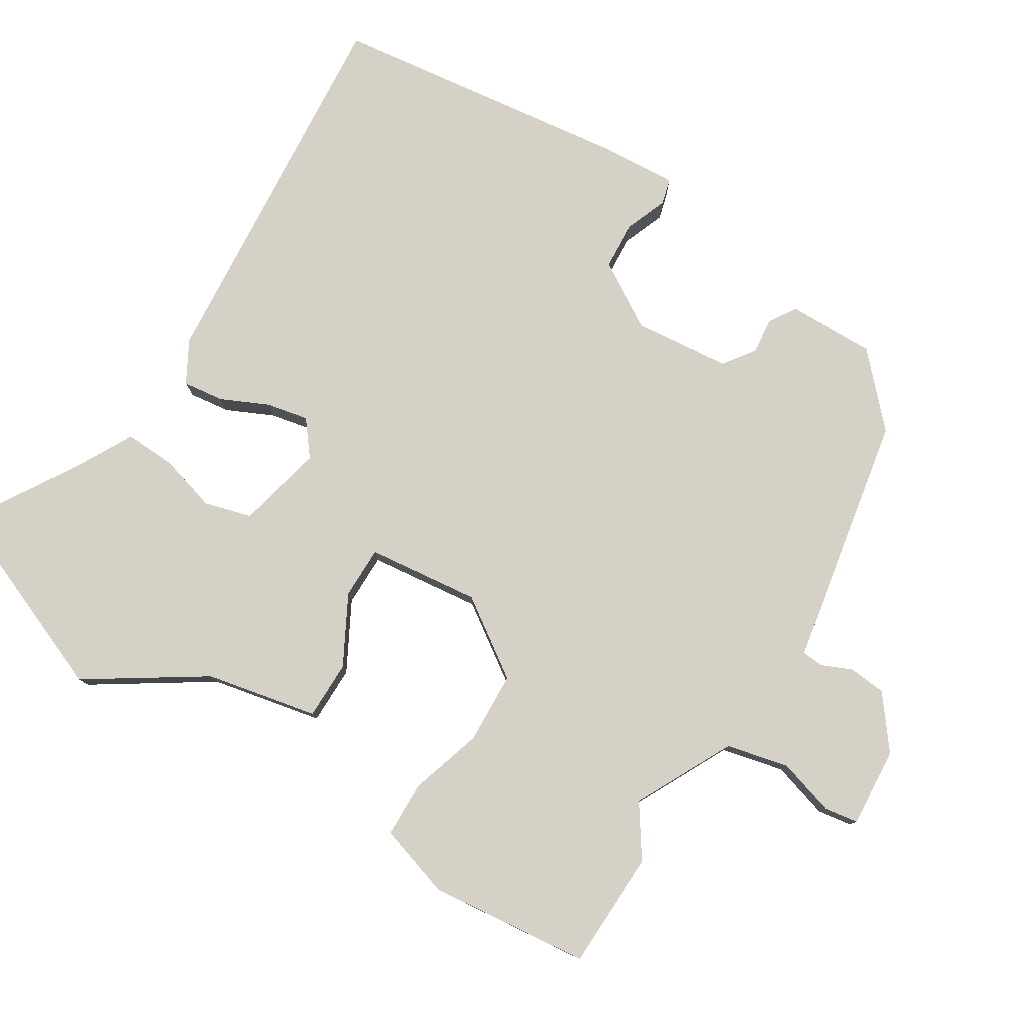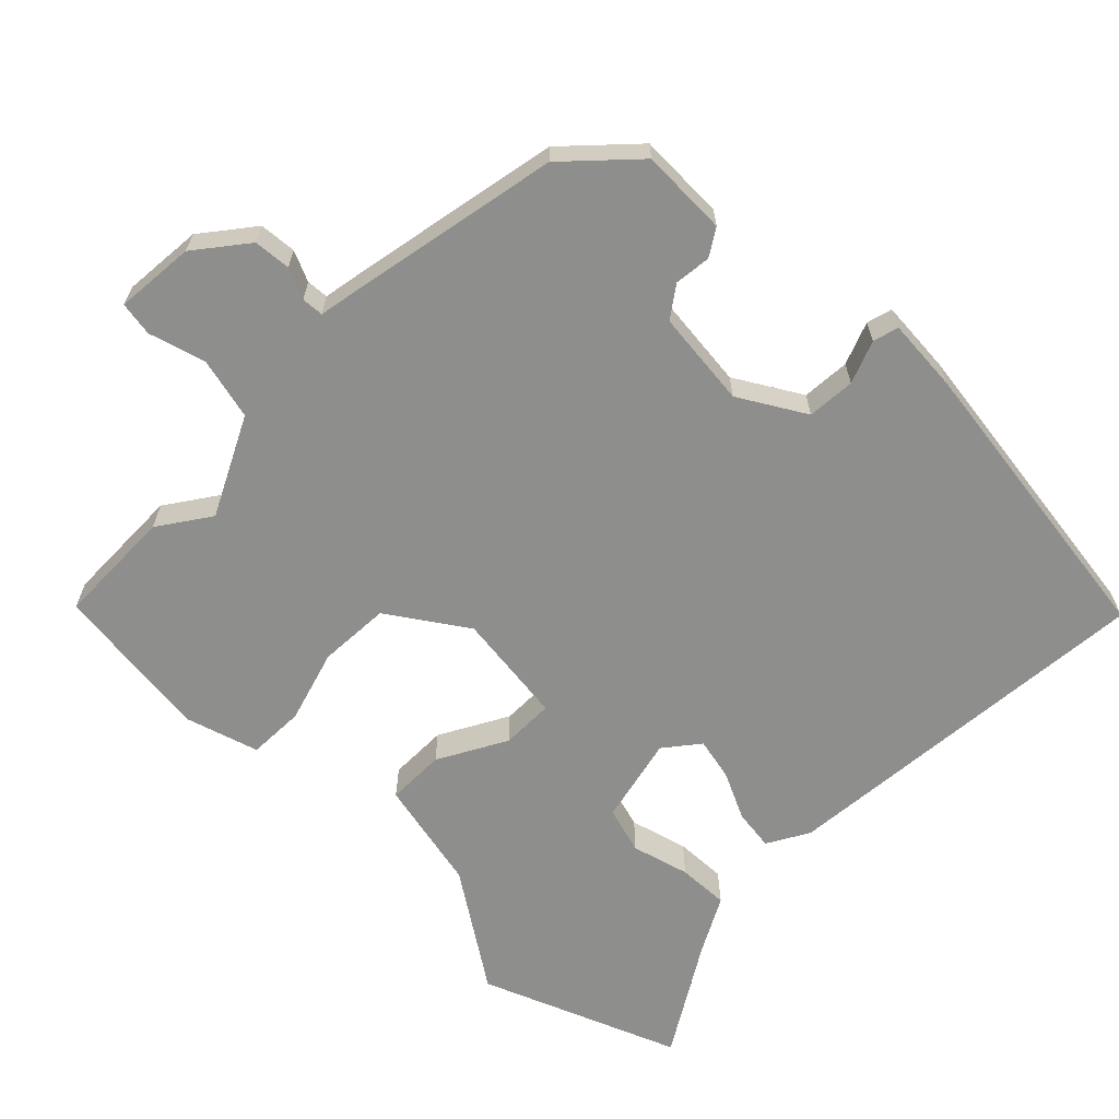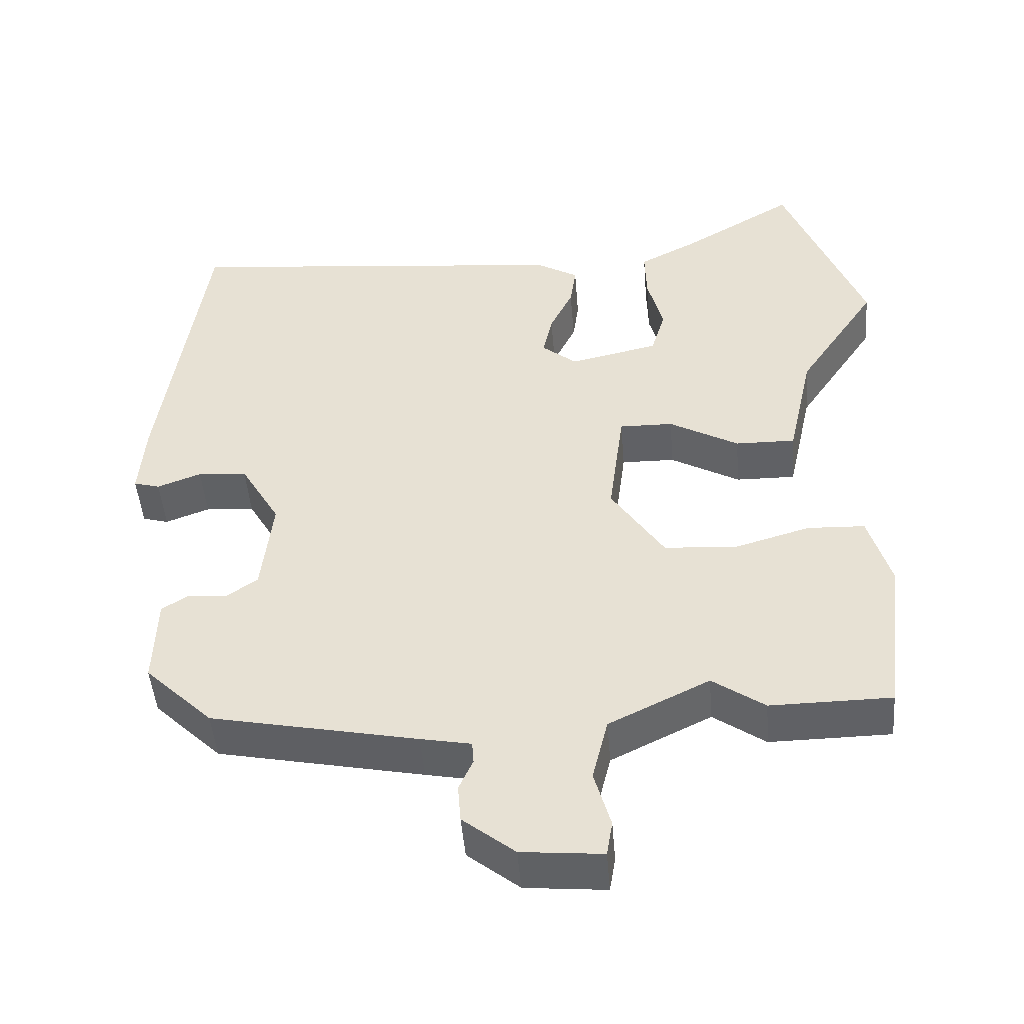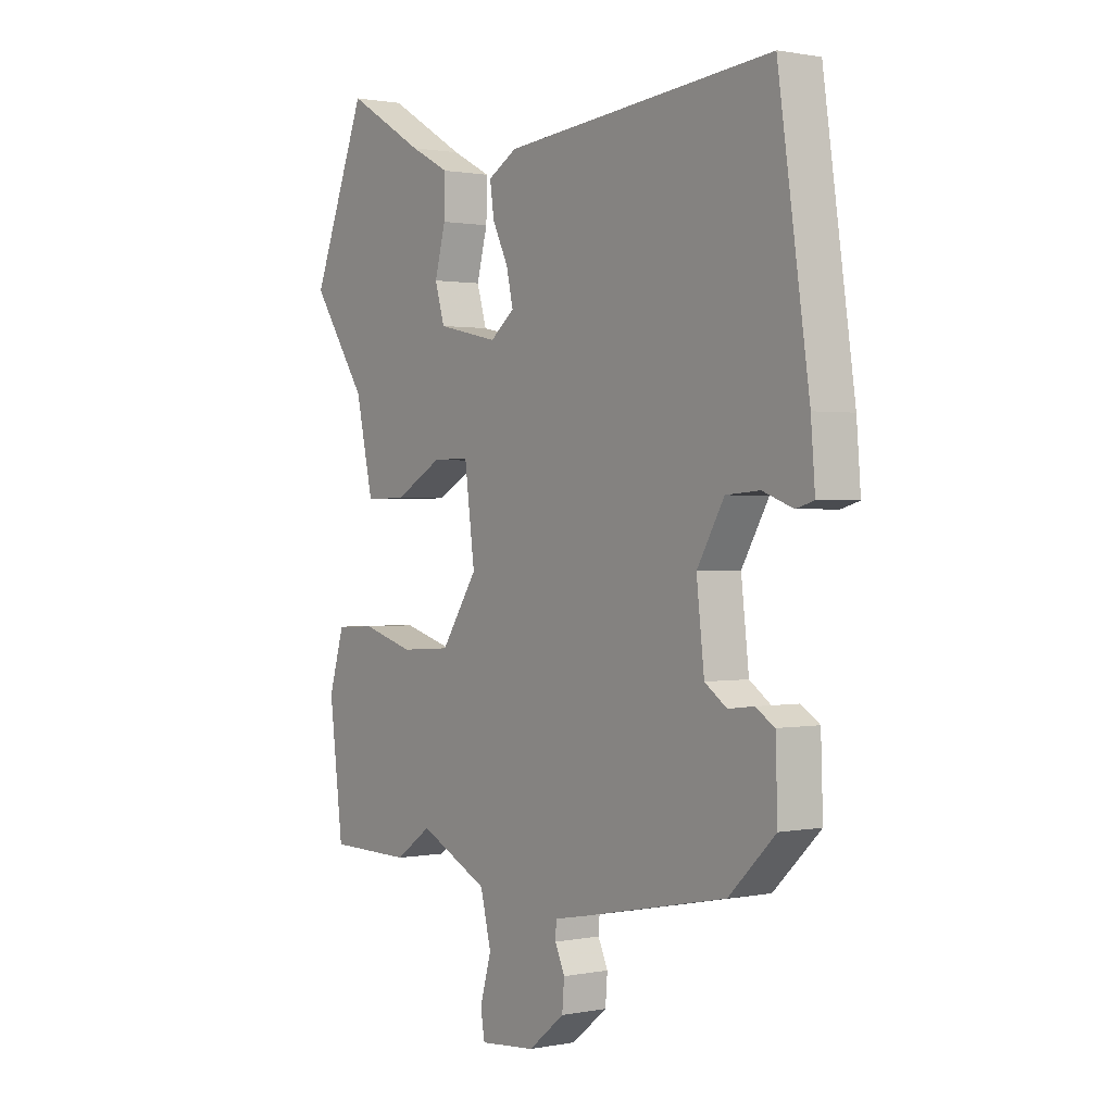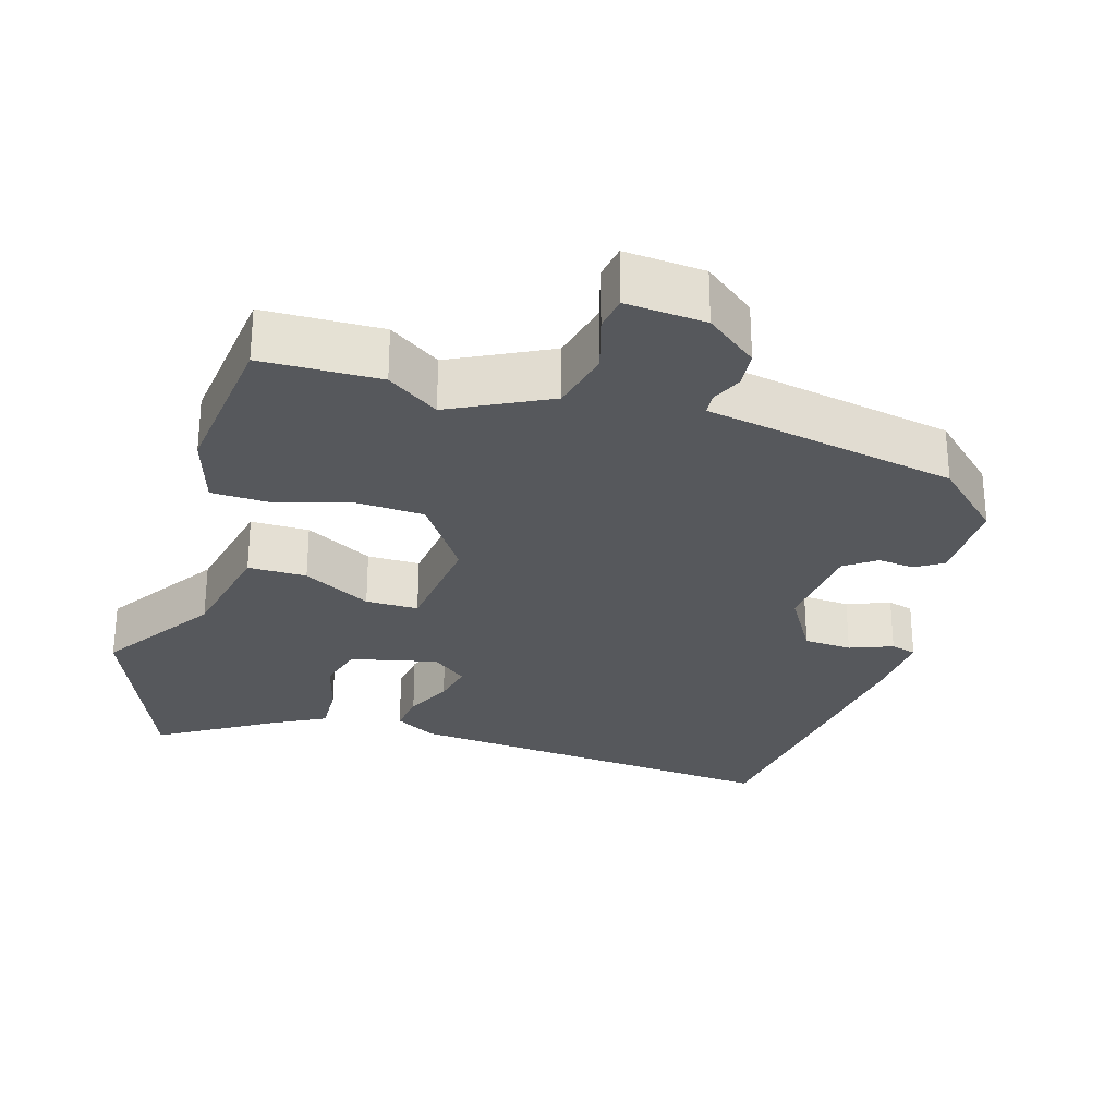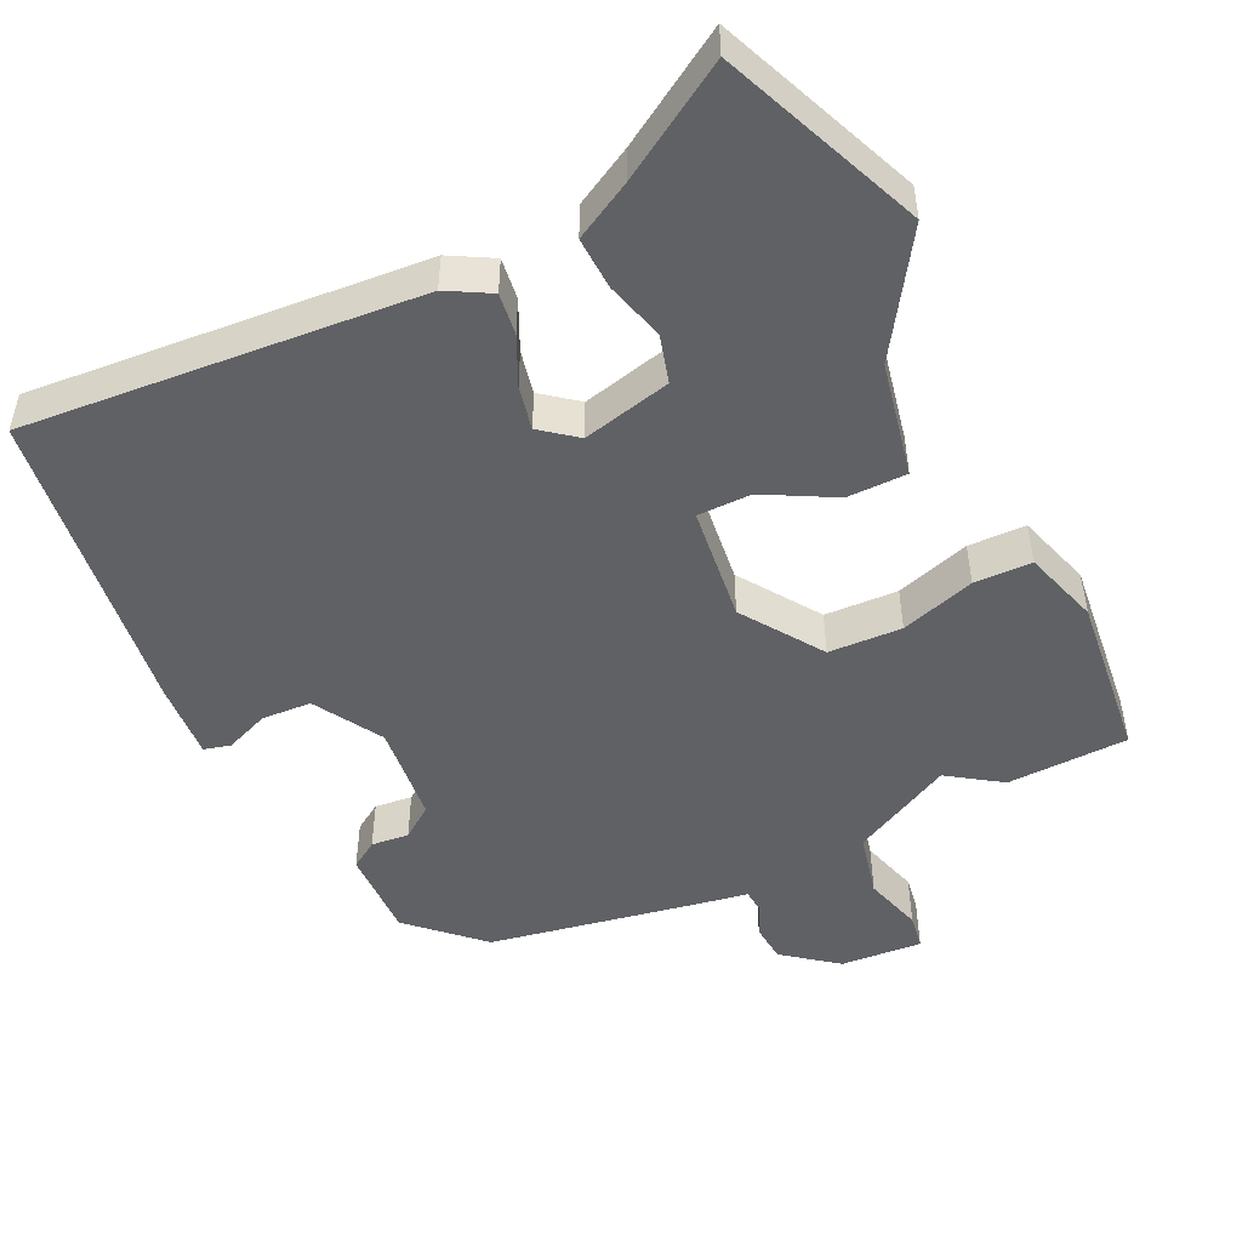
<metadata>
{"format":"obj","ext":"obj","renderer":"f3d","projection":"perspective","resolution":1024,"background":"white","views":[{"elev":79.3,"azim":122.7,"up":"+Y"},{"elev":-64.9,"azim":-134.2,"up":"+Y"},{"elev":-47.3,"azim":4.6,"up":"+Z"},{"elev":0.9,"azim":-125.9,"up":"+Z"},{"elev":-28.1,"azim":163.9,"up":"+Y"},{"elev":-49.5,"azim":26.5,"up":"+Y"}]}
</metadata>
<code>
v -0.456 0.07 0.518
v 0.07 0.07 0.467
v 0.127 0.07 0.434
v 0.119 0.07 0.378
v 0.088 0.07 0.314
v 0.075 0.07 0.256
v 0.122 0.07 0.218
v 0.241 0.07 0.244
v 0.26 0.07 0.308
v 0.239 0.07 0.387
v 0.237 0.07 0.457
v 0.314 0.07 0.497
v 0.466 0.07 0.587
v 0.572 0.07 0.317
v 0.466 0.07 0.16
v 0.432 0.07 0.007
v 0.352 0.07 0.008
v 0.259 0.07 0.06
v 0.187 0.07 0.061
v 0.167 0.07 -0.093
v 0.238 0.07 -0.2
v 0.336 0.07 -0.206
v 0.436 0.07 -0.177
v 0.513 0.07 -0.18
v 0.543 0.07 -0.281
v 0.516 0.07 -0.5
v 0.354 0.07 -0.502
v 0.284 0.07 -0.453
v 0.149 0.07 -0.519
v 0.128 0.07 -0.604
v 0.15 0.07 -0.682
v 0.142 0.07 -0.729
v 0.033 0.07 -0.719
v -0.037 0.07 -0.663
v -0.041 0.07 -0.612
v -0.022 0.07 -0.57
v -0.024 0.07 -0.54
v -0.092 0.07 -0.527
v -0.369 0.07 -0.471
v -0.46 0.07 -0.383
v -0.456 0.07 -0.263
v -0.419 0.07 -0.24
v -0.369 0.07 -0.246
v -0.326 0.07 -0.216
v -0.311 0.07 -0.084
v -0.364 0.07 0.007
v -0.43 0.07 0.012
v -0.489 0.07 -0.01
v -0.524 0.07 0
v -0.516 0.07 0.101
v -0.456 0 0.518
v 0.07 0 0.467
v 0.127 0 0.434
v 0.119 0 0.378
v 0.088 0 0.314
v 0.075 0 0.256
v 0.122 0 0.218
v 0.241 0 0.244
v 0.26 0 0.308
v 0.239 0 0.387
v 0.237 0 0.457
v 0.314 0 0.497
v 0.466 0 0.587
v 0.572 0 0.317
v 0.466 0 0.16
v 0.432 0 0.007
v 0.352 0 0.008
v 0.259 0 0.06
v 0.187 0 0.061
v 0.167 0 -0.093
v 0.238 0 -0.2
v 0.336 0 -0.206
v 0.436 0 -0.177
v 0.513 0 -0.18
v 0.543 0 -0.281
v 0.516 0 -0.5
v 0.354 0 -0.502
v 0.284 0 -0.453
v 0.149 0 -0.519
v 0.128 0 -0.604
v 0.15 0 -0.682
v 0.142 0 -0.729
v 0.033 0 -0.719
v -0.037 0 -0.663
v -0.041 0 -0.612
v -0.022 0 -0.57
v -0.024 0 -0.54
v -0.092 0 -0.527
v -0.369 0 -0.471
v -0.46 0 -0.383
v -0.456 0 -0.263
v -0.419 0 -0.24
v -0.369 0 -0.246
v -0.326 0 -0.216
v -0.311 0 -0.084
v -0.364 0 0.007
v -0.43 0 0.012
v -0.489 0 -0.01
v -0.524 0 0
v -0.516 0 0.101
f 3 4 5
f 2 3 5
f 1 2 5
f 50 1 5
f 49 50 5
f 48 49 5
f 47 48 5
f 46 47 5 6
f 45 46 6 7
f 44 45 7 8
f 41 42 43
f 40 41 43
f 39 40 43
f 38 39 43
f 37 38 43
f 37 43 44
f 34 35 36
f 33 34 36
f 32 33 36
f 31 32 36
f 30 31 36
f 29 30 36 37
f 28 29 37 44
f 26 27 28
f 25 26 28
f 24 25 28
f 23 24 28
f 22 23 28
f 21 22 28 44
f 15 16 17 18
f 14 15 18
f 13 14 18
f 12 13 18
f 9 10 11 12
f 9 12 18
f 8 9 18 19
f 20 21 44
f 19 20 44
f 8 19 44
f 55 54 53
f 55 53 52
f 55 52 51
f 55 51 100
f 55 100 99
f 55 99 98
f 55 98 97
f 56 55 97 96
f 57 56 96 95
f 58 57 95 94
f 93 92 91
f 93 91 90
f 93 90 89
f 93 89 88
f 93 88 87
f 94 93 87
f 86 85 84
f 86 84 83
f 86 83 82
f 86 82 81
f 86 81 80
f 87 86 80 79
f 94 87 79 78
f 78 77 76
f 78 76 75
f 78 75 74
f 78 74 73
f 78 73 72
f 94 78 72 71
f 68 67 66 65
f 68 65 64
f 68 64 63
f 68 63 62
f 62 61 60 59
f 68 62 59
f 69 68 59 58
f 94 71 70
f 94 70 69
f 94 69 58
f 1 51 52 2
f 2 52 53 3
f 3 53 54 4
f 4 54 55 5
f 5 55 56 6
f 6 56 57 7
f 7 57 58 8
f 8 58 59 9
f 9 59 60 10
f 10 60 61 11
f 11 61 62 12
f 12 62 63 13
f 13 63 64 14
f 14 64 65 15
f 15 65 66 16
f 16 66 67 17
f 17 67 68 18
f 18 68 69 19
f 19 69 70 20
f 20 70 71 21
f 21 71 72 22
f 22 72 73 23
f 23 73 74 24
f 24 74 75 25
f 25 75 76 26
f 26 76 77 27
f 27 77 78 28
f 28 78 79 29
f 29 79 80 30
f 30 80 81 31
f 31 81 82 32
f 32 82 83 33
f 33 83 84 34
f 34 84 85 35
f 35 85 86 36
f 36 86 87 37
f 37 87 88 38
f 38 88 89 39
f 39 89 90 40
f 40 90 91 41
f 41 91 92 42
f 42 92 93 43
f 43 93 94 44
f 44 94 95 45
f 45 95 96 46
f 46 96 97 47
f 47 97 98 48
f 48 98 99 49
f 49 99 100 50
f 50 100 51 1

</code>
